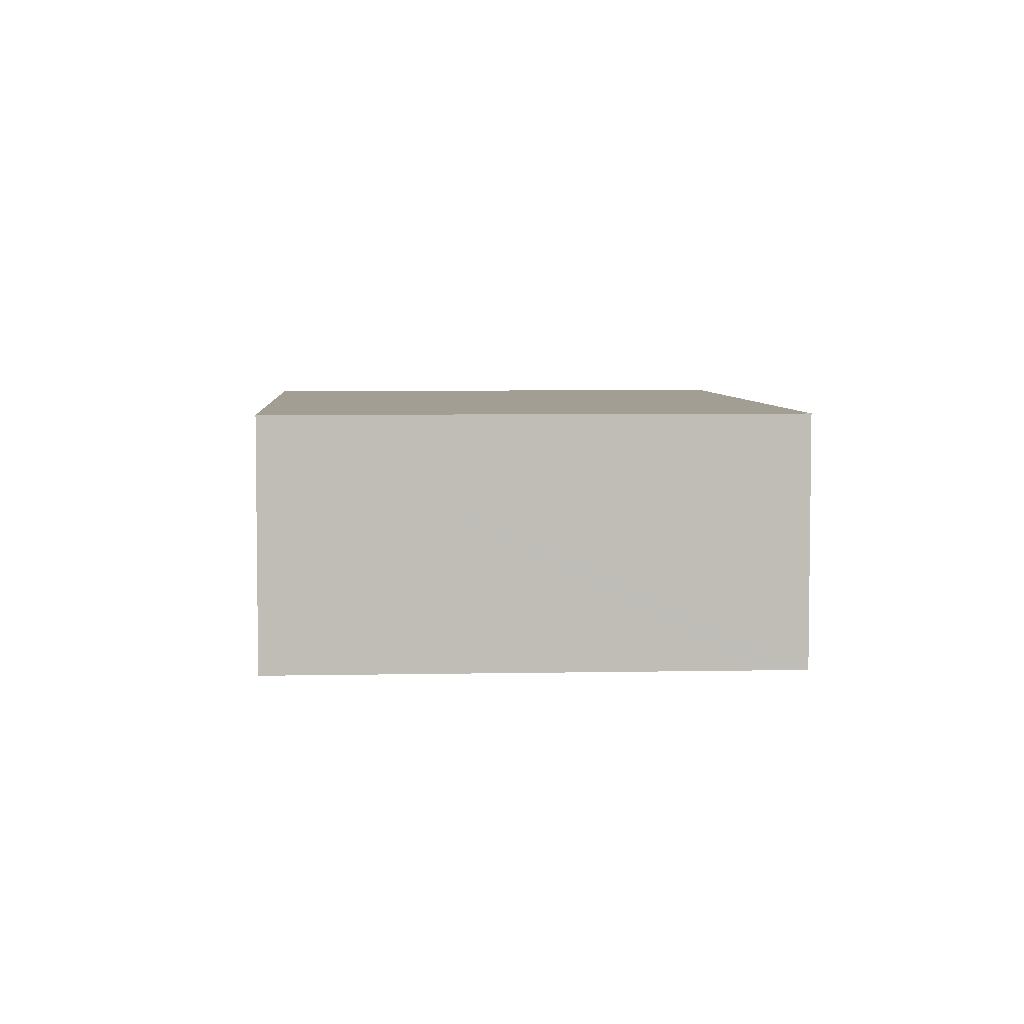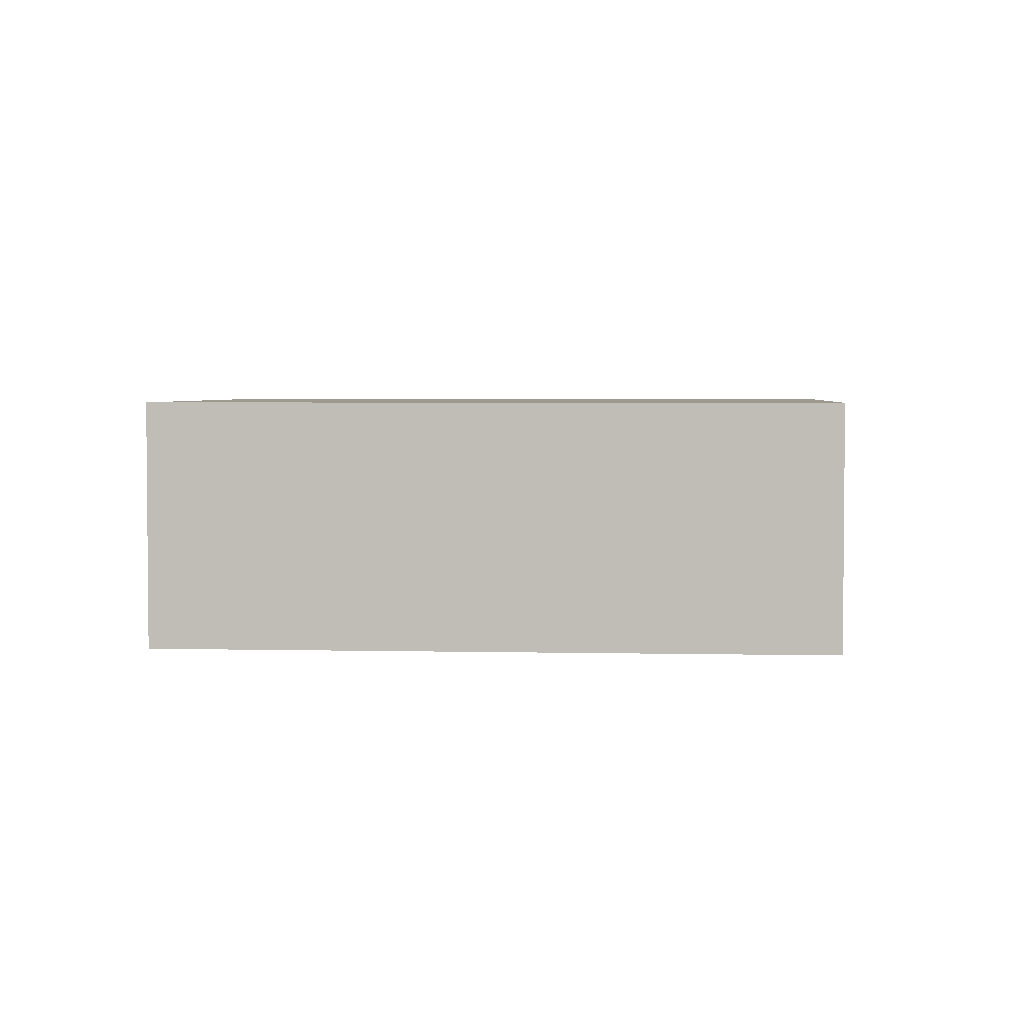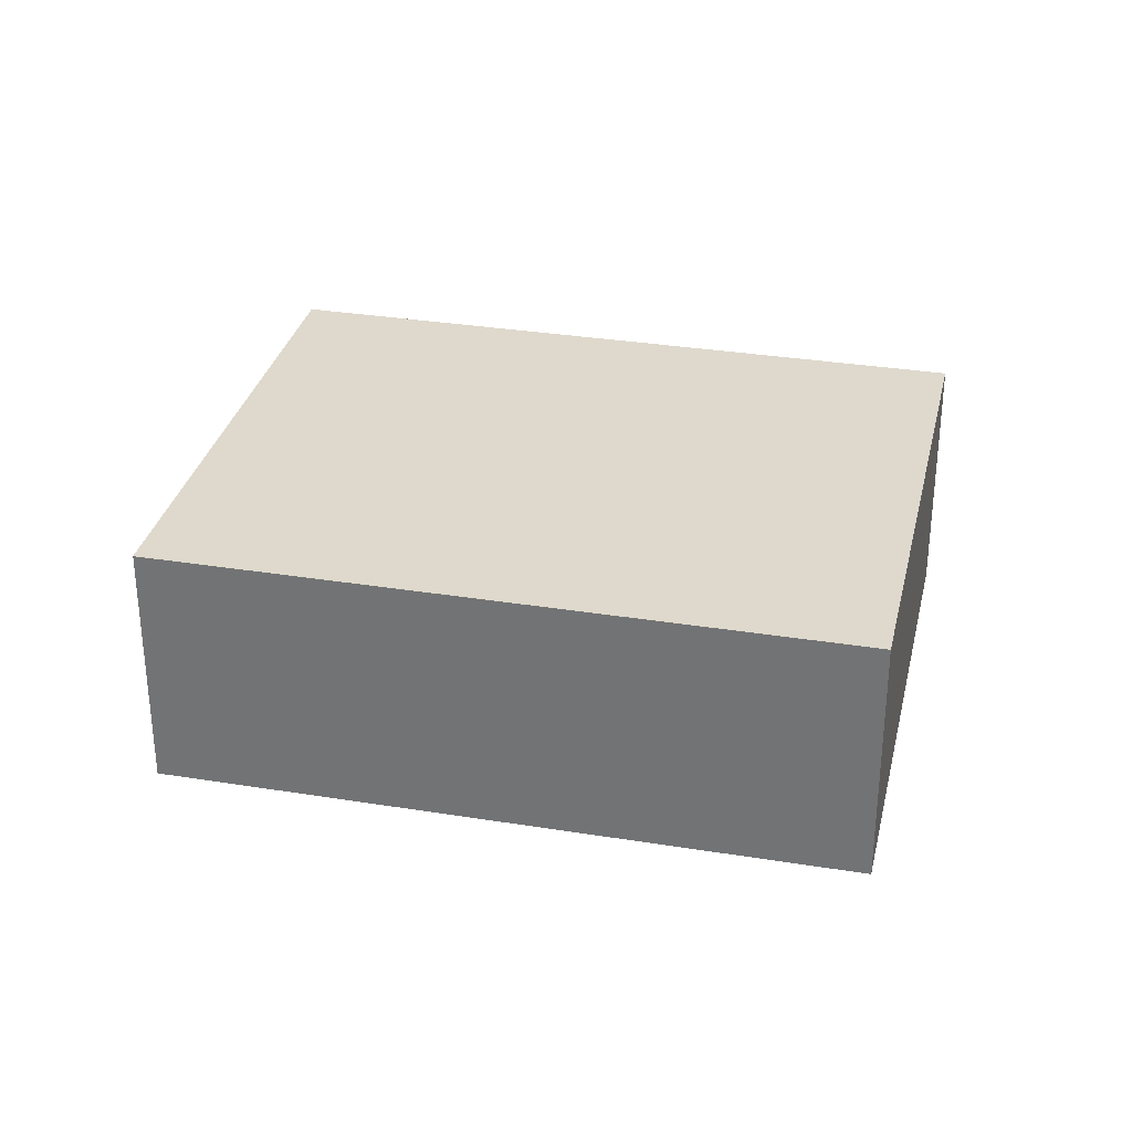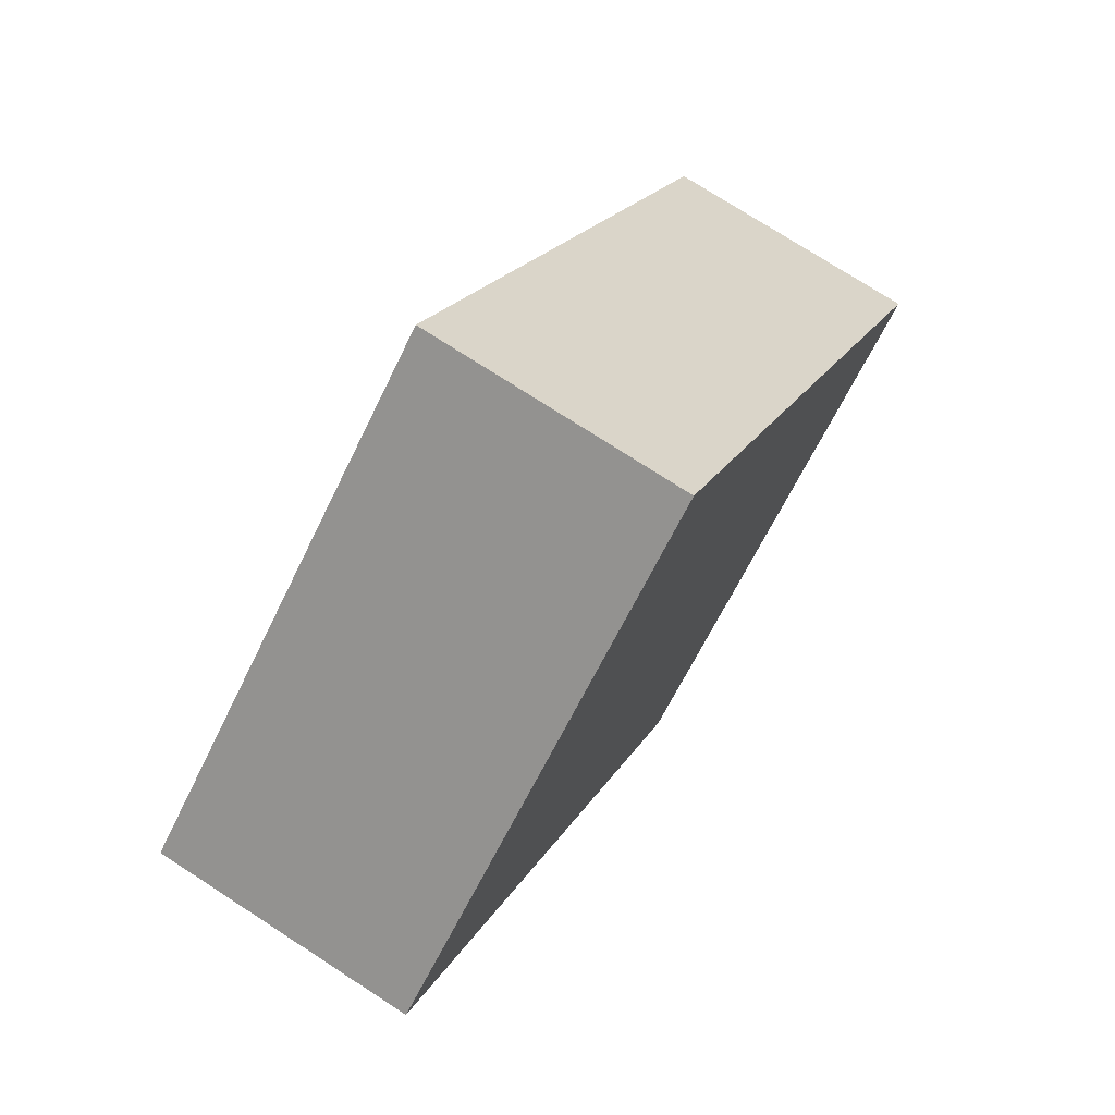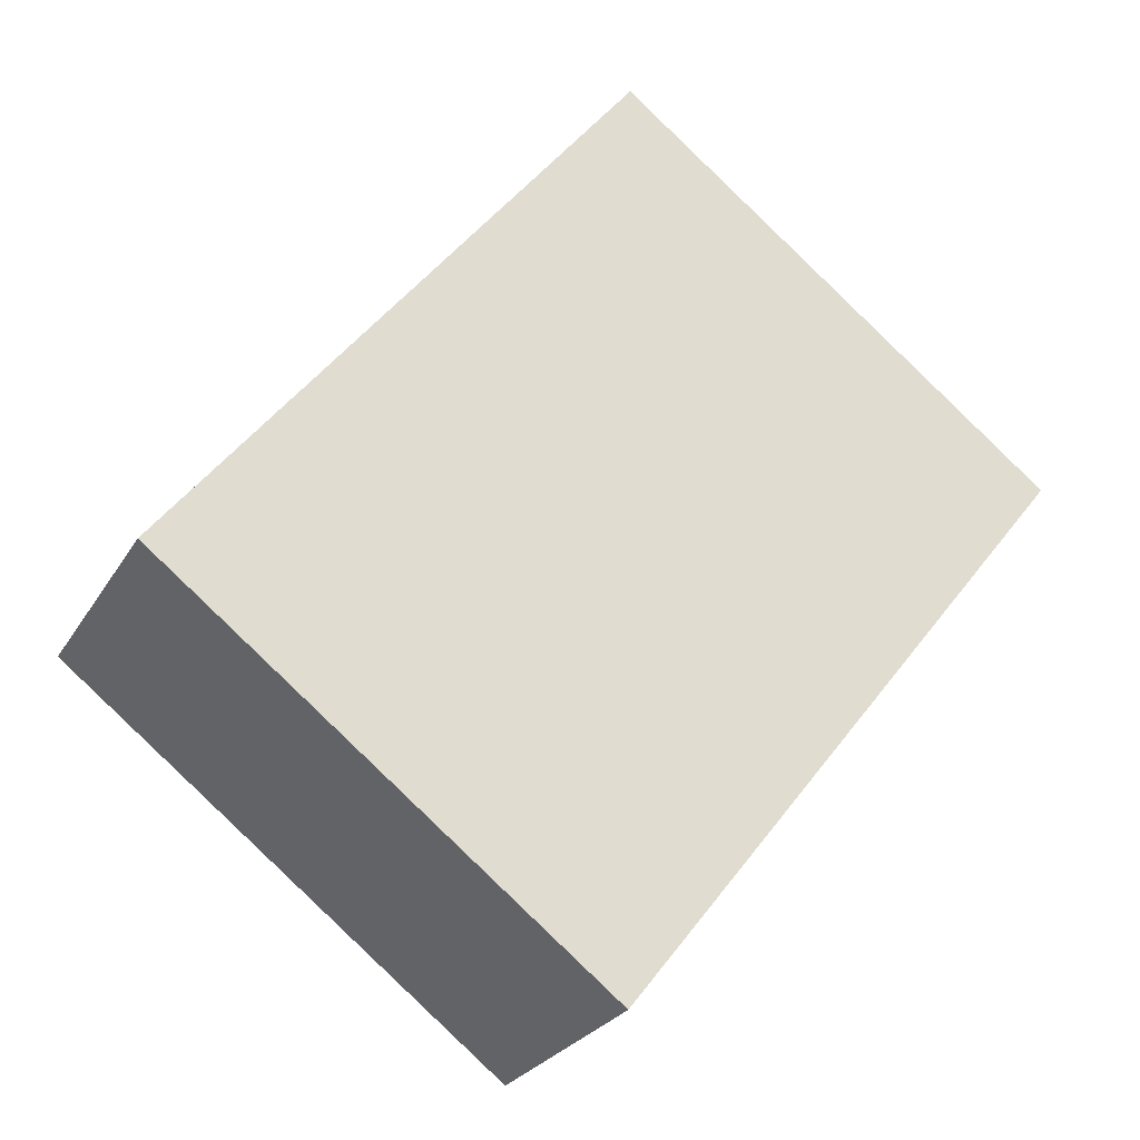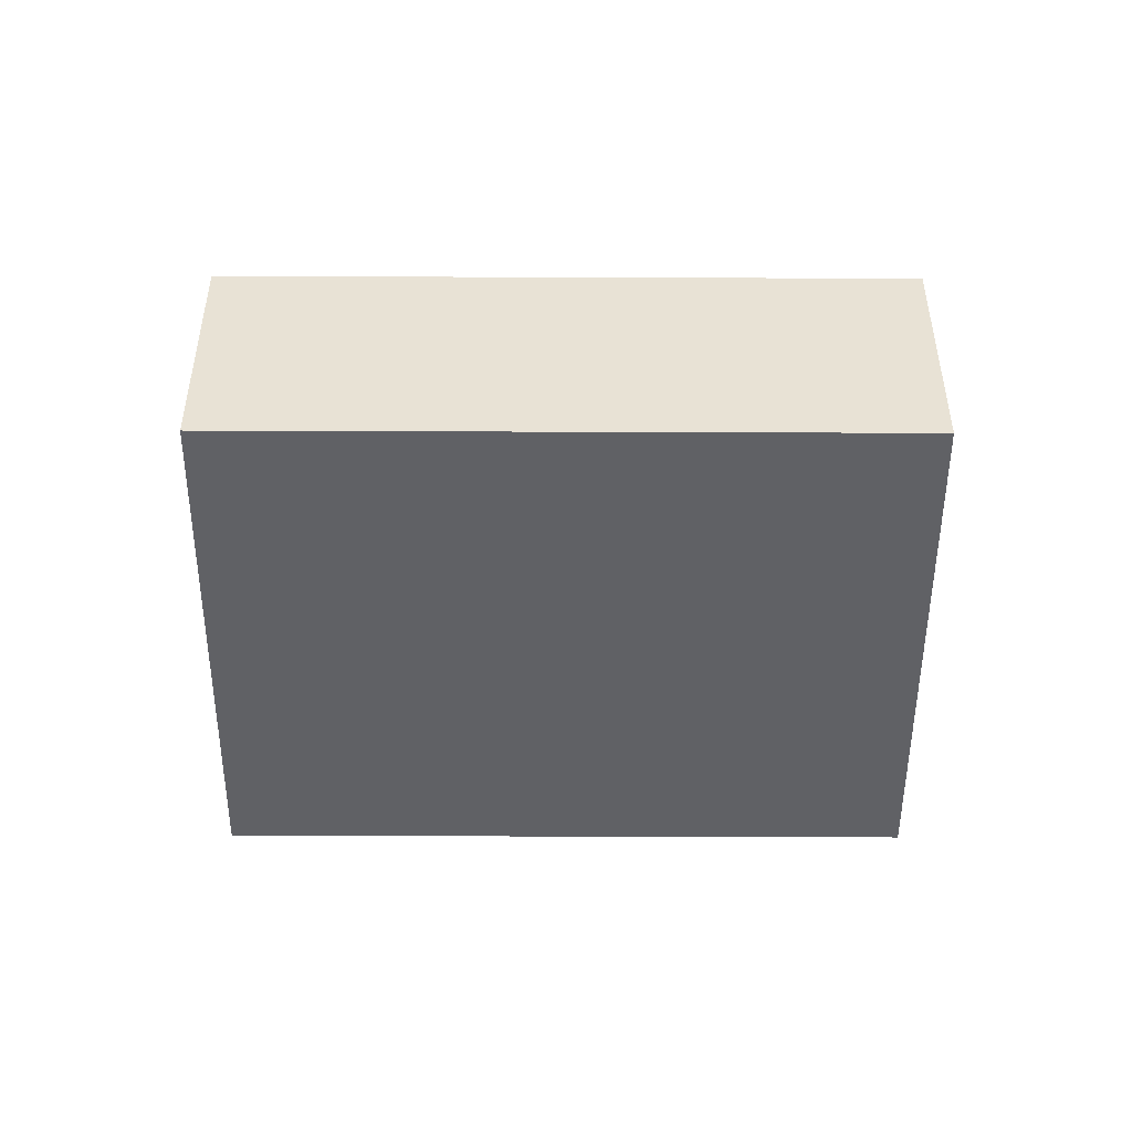
<metadata>
{"format":"obj","ext":"obj","renderer":"f3d","projection":"perspective","resolution":1024,"background":"white","views":[{"elev":5.1,"azim":138.2,"up":"+Y"},{"elev":3.4,"azim":-123.6,"up":"+Y"},{"elev":32.0,"azim":-115.3,"up":"+Y"},{"elev":74.7,"azim":-57.1,"up":"+Z"},{"elev":-25.7,"azim":156.0,"up":"+Z"},{"elev":-49.4,"azim":-128.3,"up":"+Y"}]}
</metadata>
<code>
v  10.58 3.107 -2.754
v  5.804 3.107 -6.49
v  9.963 3.107 -1.971
v  0 3.107 1.902e-16
v  5.22 3.107 4.087
v  5.356 3.107 -6.841
v  5.356 4.189e-16 -6.841
v  0 0 0
v  5.22 -2.503e-16 4.087
v  9.963 1.207e-16 -1.971
v  10.58 1.686e-16 -2.754
v  5.804 3.974e-16 -6.49
g defaultobject
f 1 2 3
f 3 4 5
f 4 3 6
f 6 3 2
f 7 4 6
f 4 7 8
f 8 5 4
f 5 8 9
f 9 3 5
f 3 9 10
f 3 10 1
f 1 10 11
f 2 7 6
f 7 2 1
f 7 1 12
f 12 1 11
f 7 9 8
f 9 7 10
f 10 7 12
f 10 12 11

</code>
